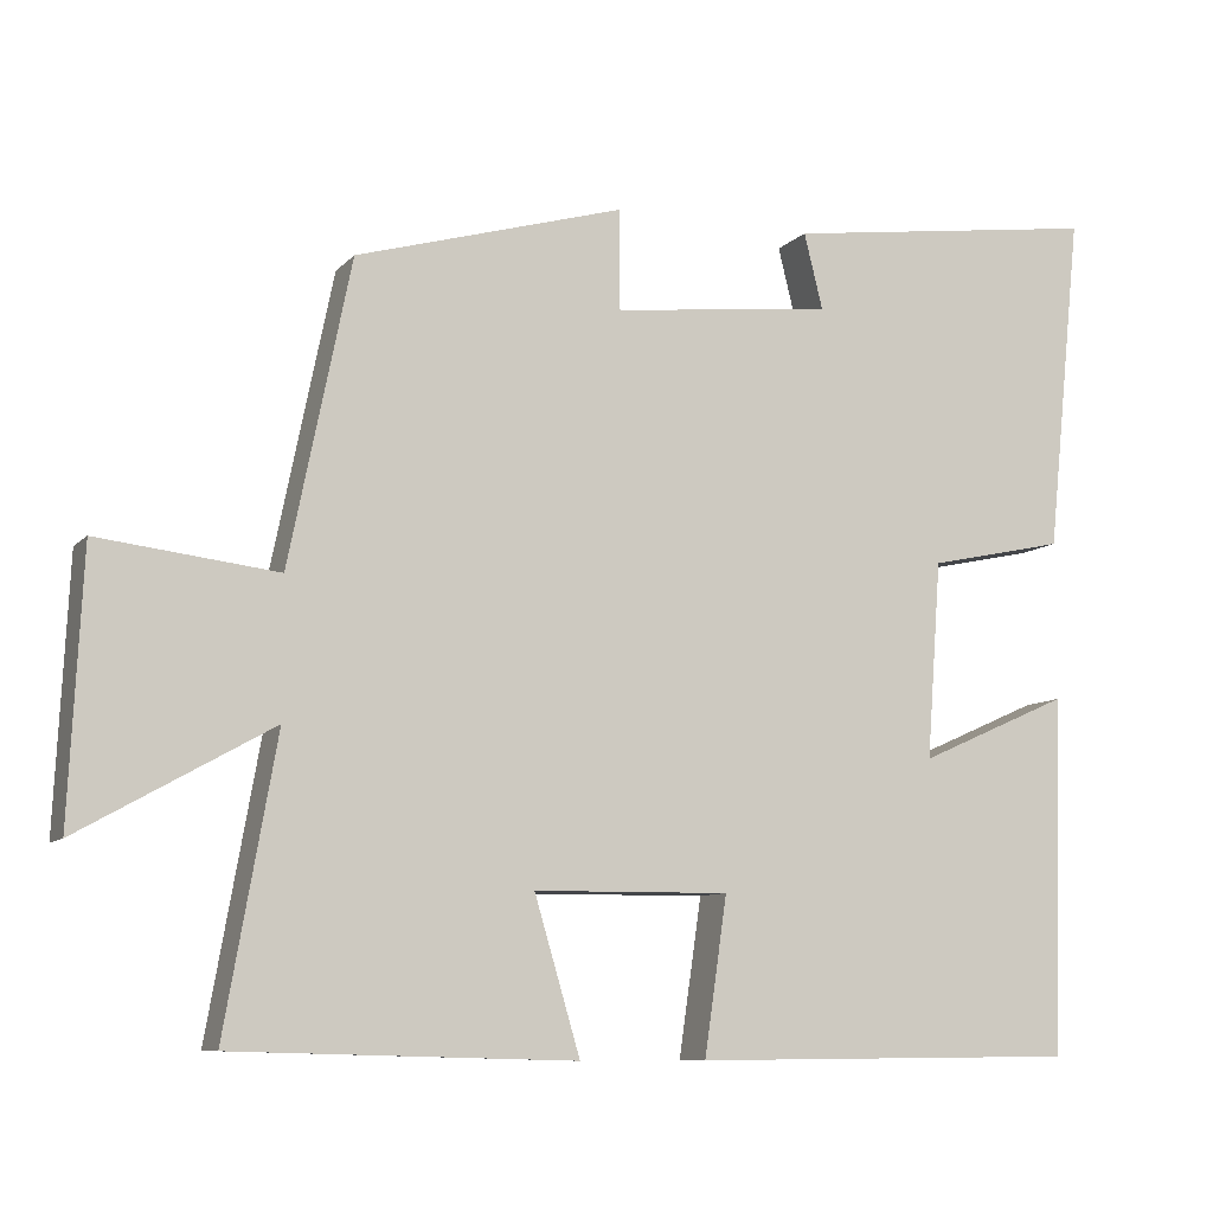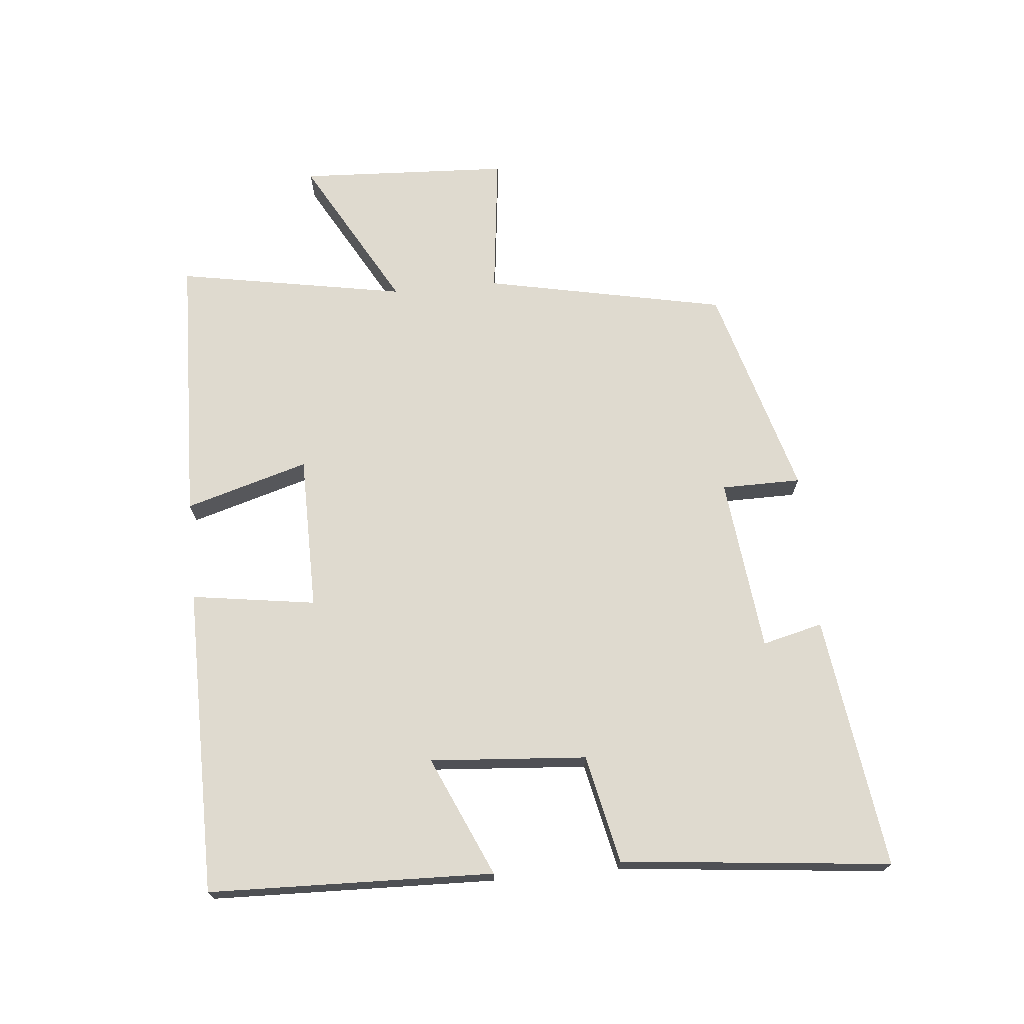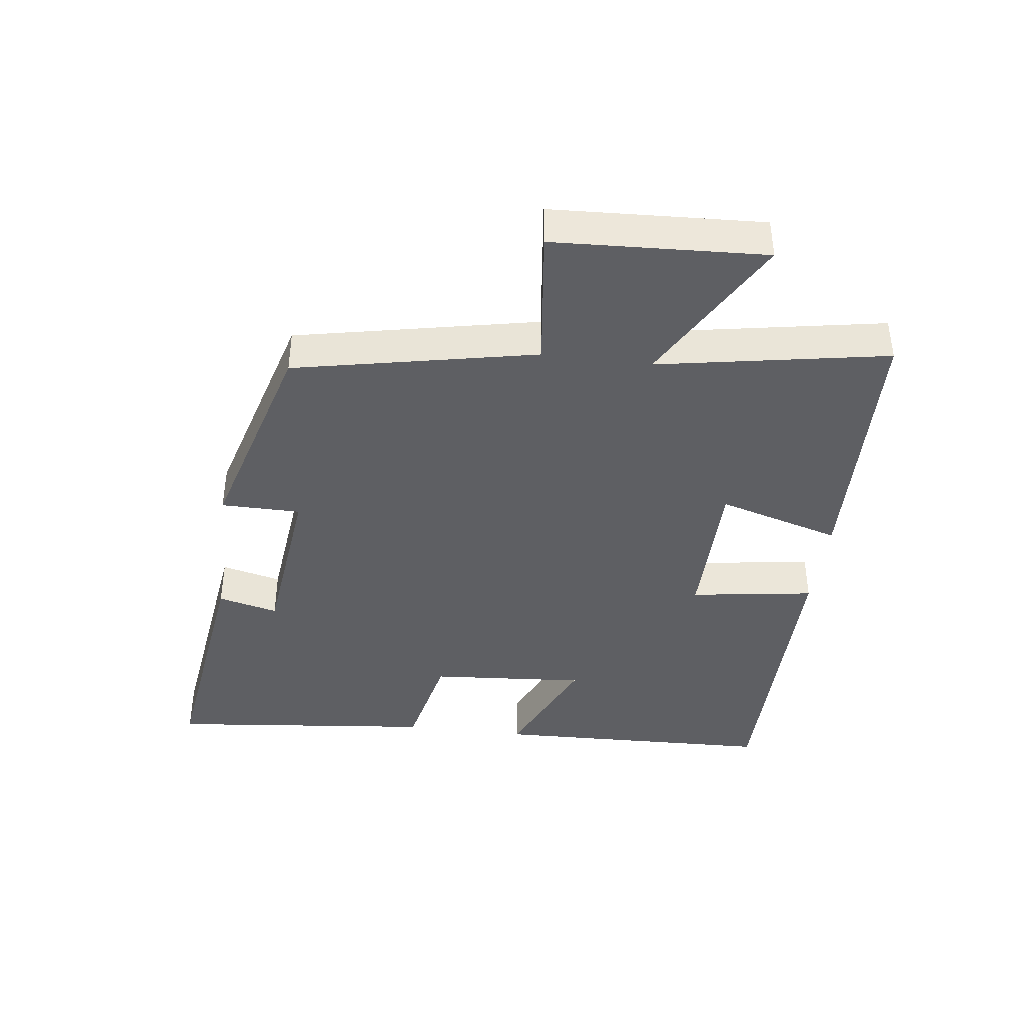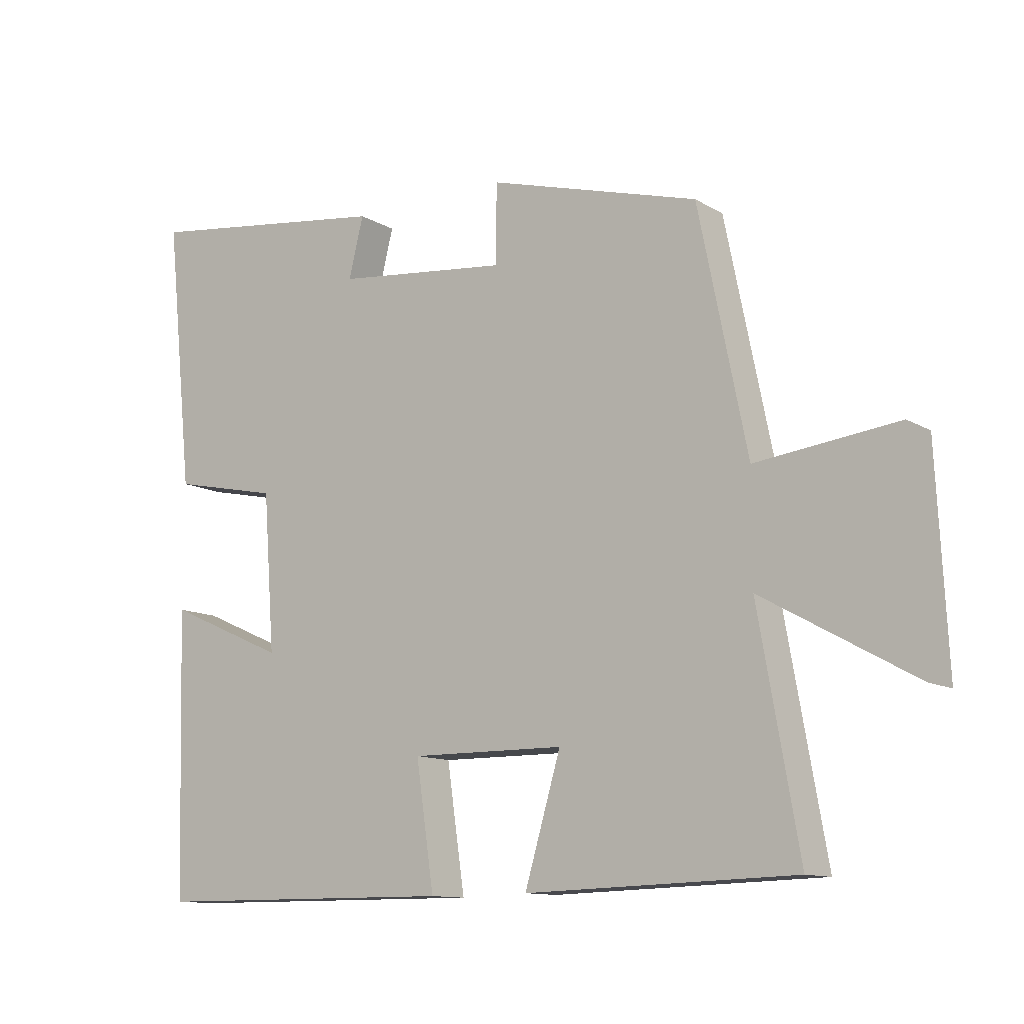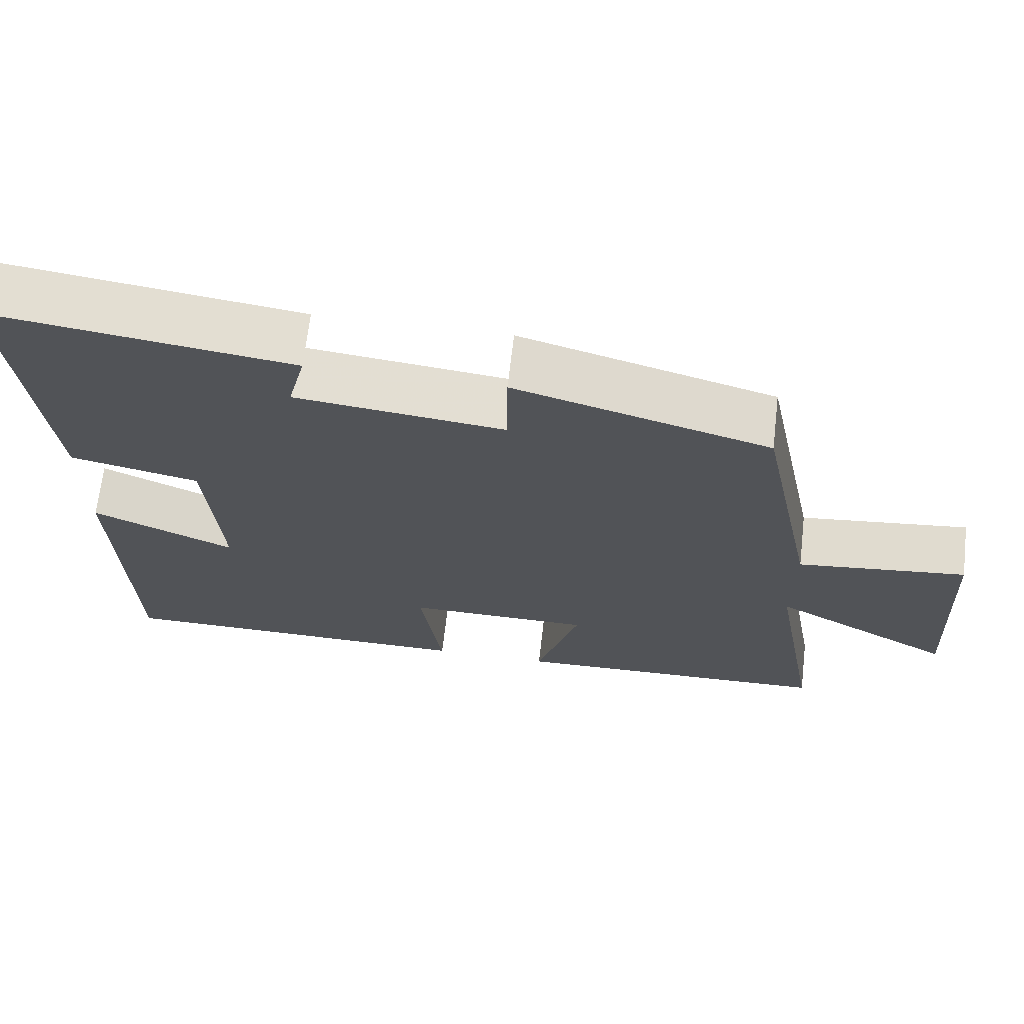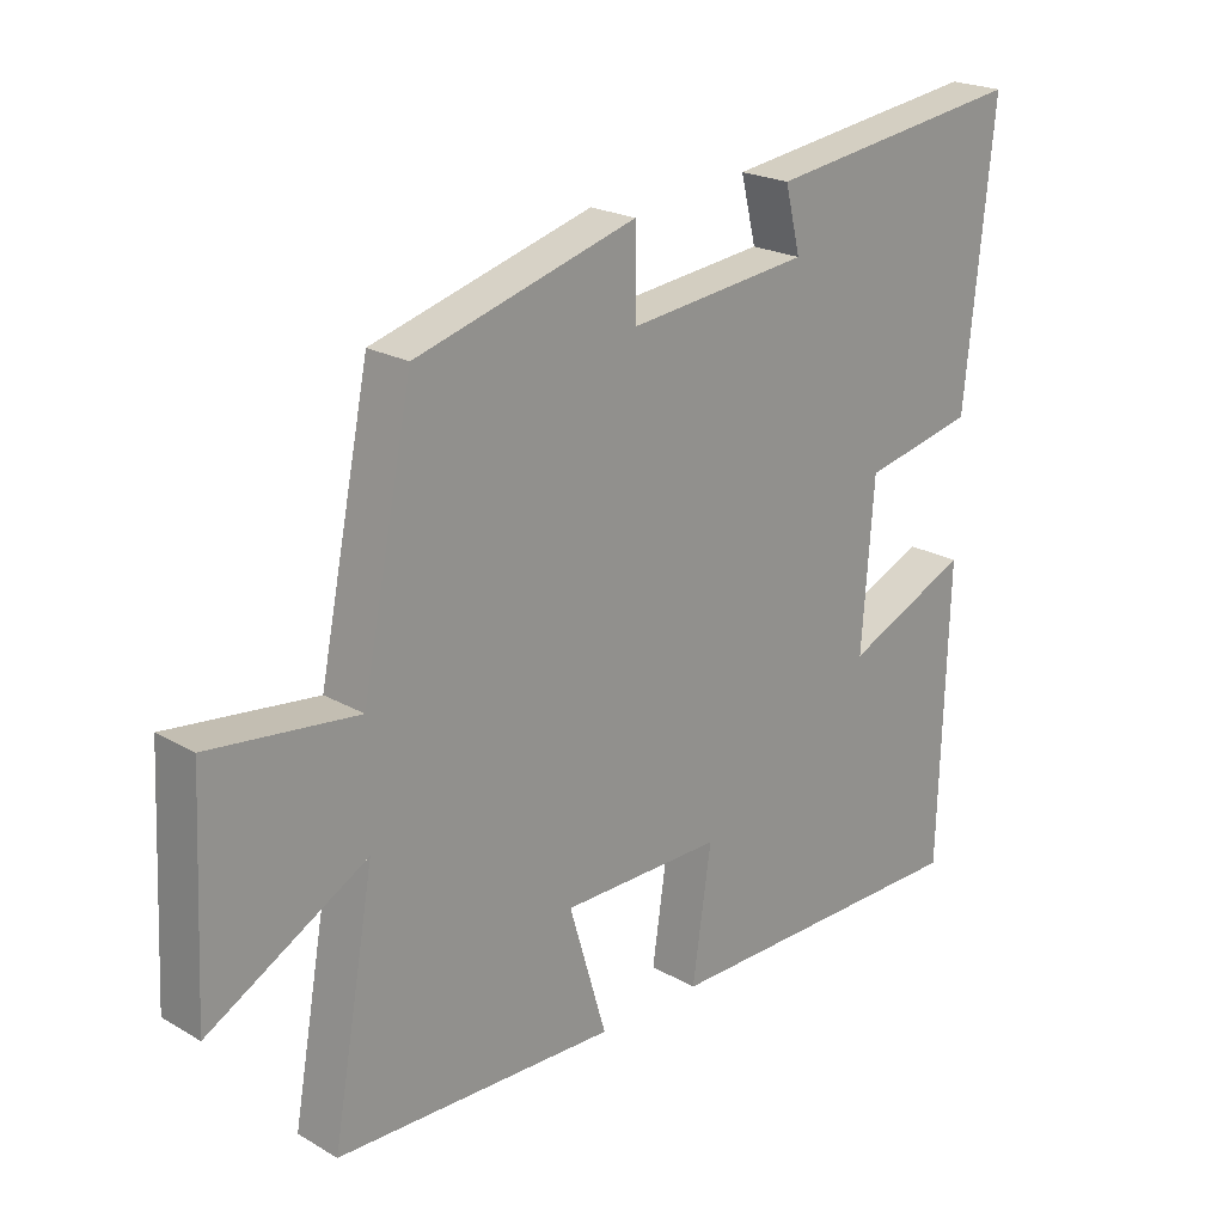
<metadata>
{"format":"obj","ext":"obj","renderer":"f3d","projection":"perspective","resolution":1024,"background":"white","views":[{"elev":-8.9,"azim":156.7,"up":"+Z"},{"elev":70.6,"azim":-95.4,"up":"+Y"},{"elev":-40.6,"azim":82.8,"up":"+Y"},{"elev":-11.8,"azim":36.1,"up":"+Z"},{"elev":67.5,"azim":6.6,"up":"+Z"},{"elev":21.8,"azim":135.2,"up":"+Z"}]}
</metadata>
<code>
v -0.487 0.07 -0.497
v -0.5 0.07 -0.058
v -0.315 0.07 -0.14
v -0.333 0.07 0.102
v -0.5 0.07 0.138
v -0.543 0.07 0.553
v -0.153 0.07 0.5
v -0.176 0.07 0.407
v 0.094 0.07 0.377
v 0.095 0.07 0.5
v 0.424 0.07 0.406
v 0.5 0.07 0.034
v 0.72 0.07 0.06
v 0.736 0.07 -0.266
v 0.5 0.07 -0.134
v 0.563 0.07 -0.488
v 0.144 0.07 -0.5
v 0.2 0.07 -0.31
v -0.04 0.07 -0.308
v -0.012 0.07 -0.5
v -0.487 0 -0.497
v -0.5 0 -0.058
v -0.315 0 -0.14
v -0.333 0 0.102
v -0.5 0 0.138
v -0.543 0 0.553
v -0.153 0 0.5
v -0.176 0 0.407
v 0.094 0 0.377
v 0.095 0 0.5
v 0.424 0 0.406
v 0.5 0 0.034
v 0.72 0 0.06
v 0.736 0 -0.266
v 0.5 0 -0.134
v 0.563 0 -0.488
v 0.144 0 -0.5
v 0.2 0 -0.31
v -0.04 0 -0.308
v -0.012 0 -0.5
f 1 2 3
f 20 1 3
f 19 20 3
f 18 19 3 4
f 15 16 17 18
f 15 18 4
f 12 13 14 15
f 11 12 15
f 10 11 15
f 9 10 15
f 8 9 15 4
f 6 7 8
f 5 6 8
f 4 5 8
f 23 22 21
f 23 21 40
f 23 40 39
f 24 23 39 38
f 38 37 36 35
f 24 38 35
f 35 34 33 32
f 35 32 31
f 35 31 30
f 35 30 29
f 24 35 29 28
f 28 27 26
f 28 26 25
f 28 25 24
f 1 21 22 2
f 2 22 23 3
f 3 23 24 4
f 4 24 25 5
f 5 25 26 6
f 6 26 27 7
f 7 27 28 8
f 8 28 29 9
f 9 29 30 10
f 10 30 31 11
f 11 31 32 12
f 12 32 33 13
f 13 33 34 14
f 14 34 35 15
f 15 35 36 16
f 16 36 37 17
f 17 37 38 18
f 18 38 39 19
f 19 39 40 20
f 20 40 21 1

</code>
